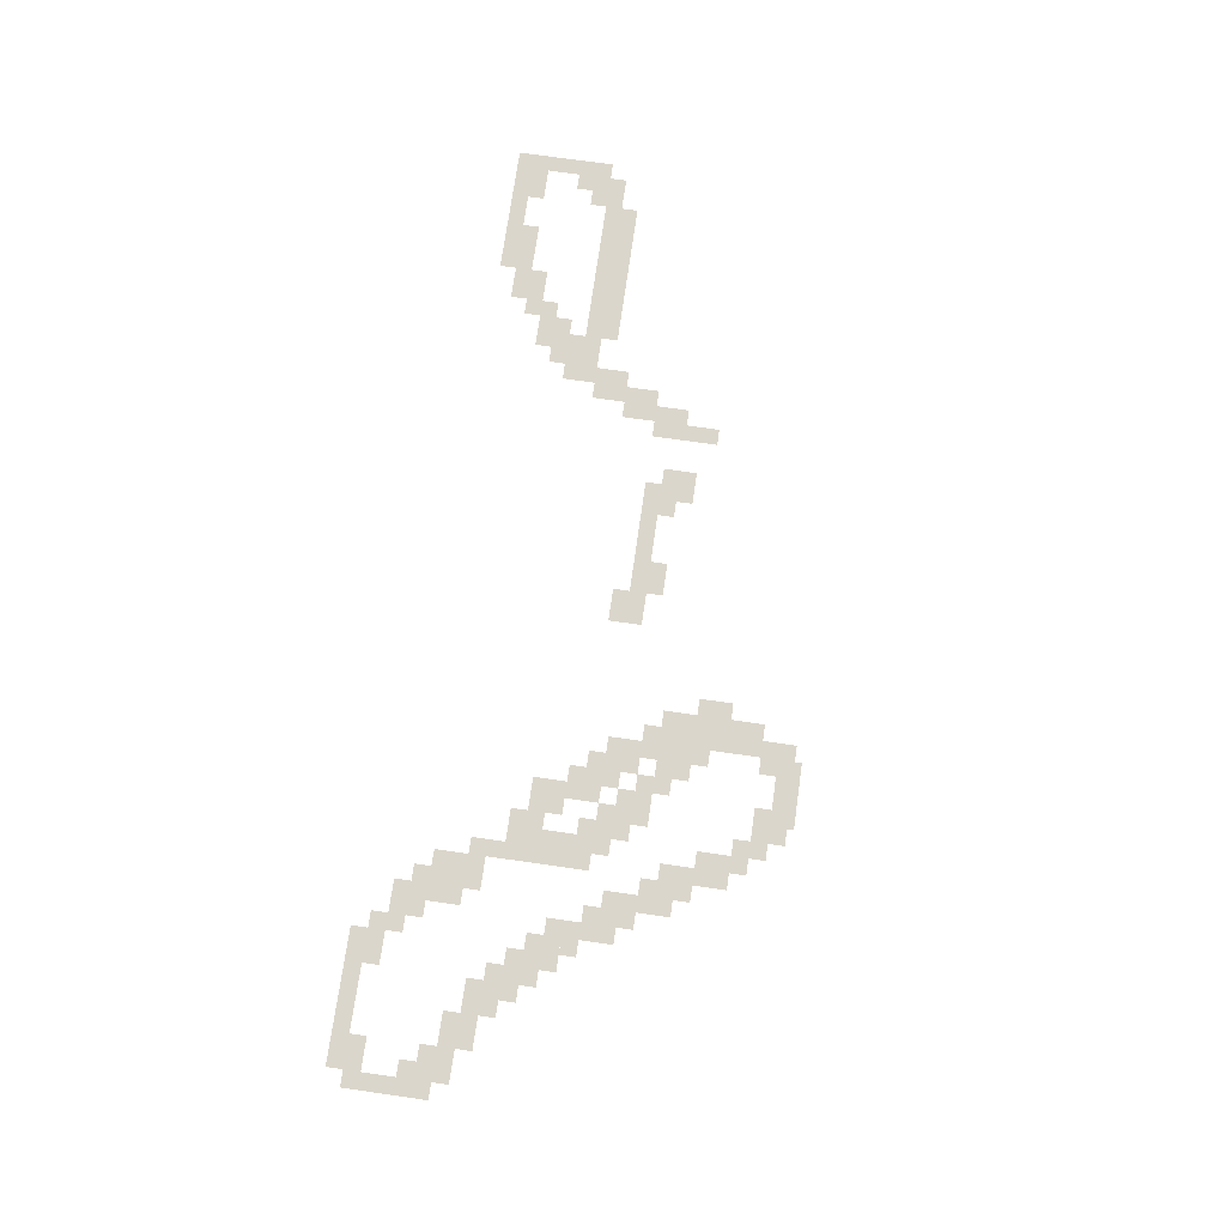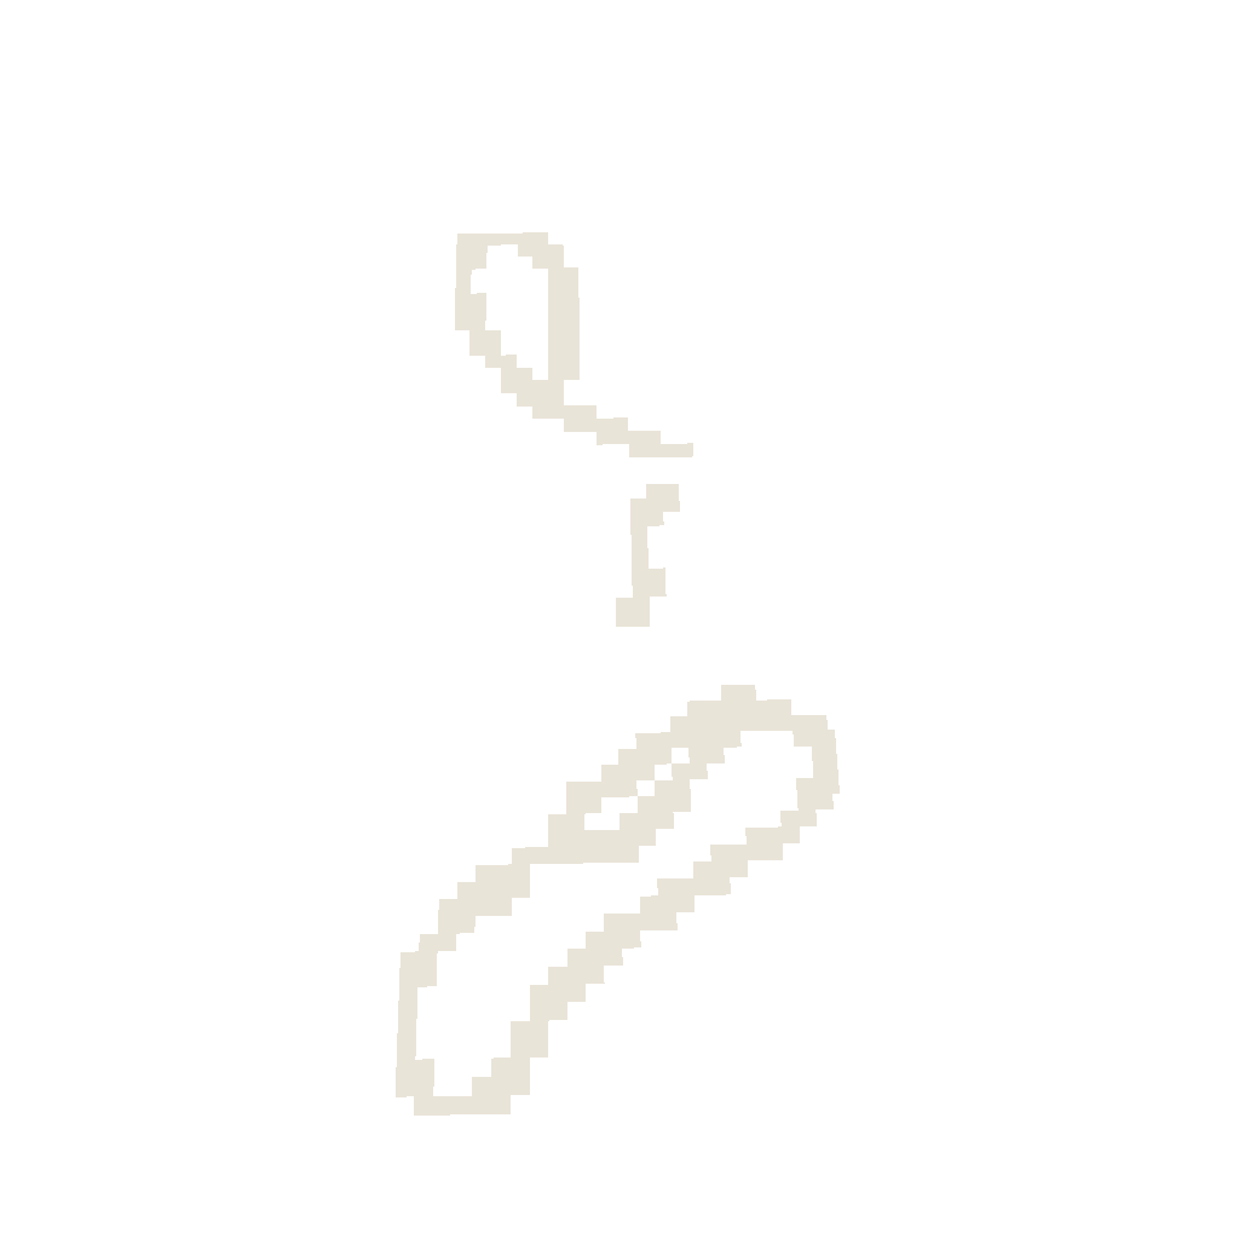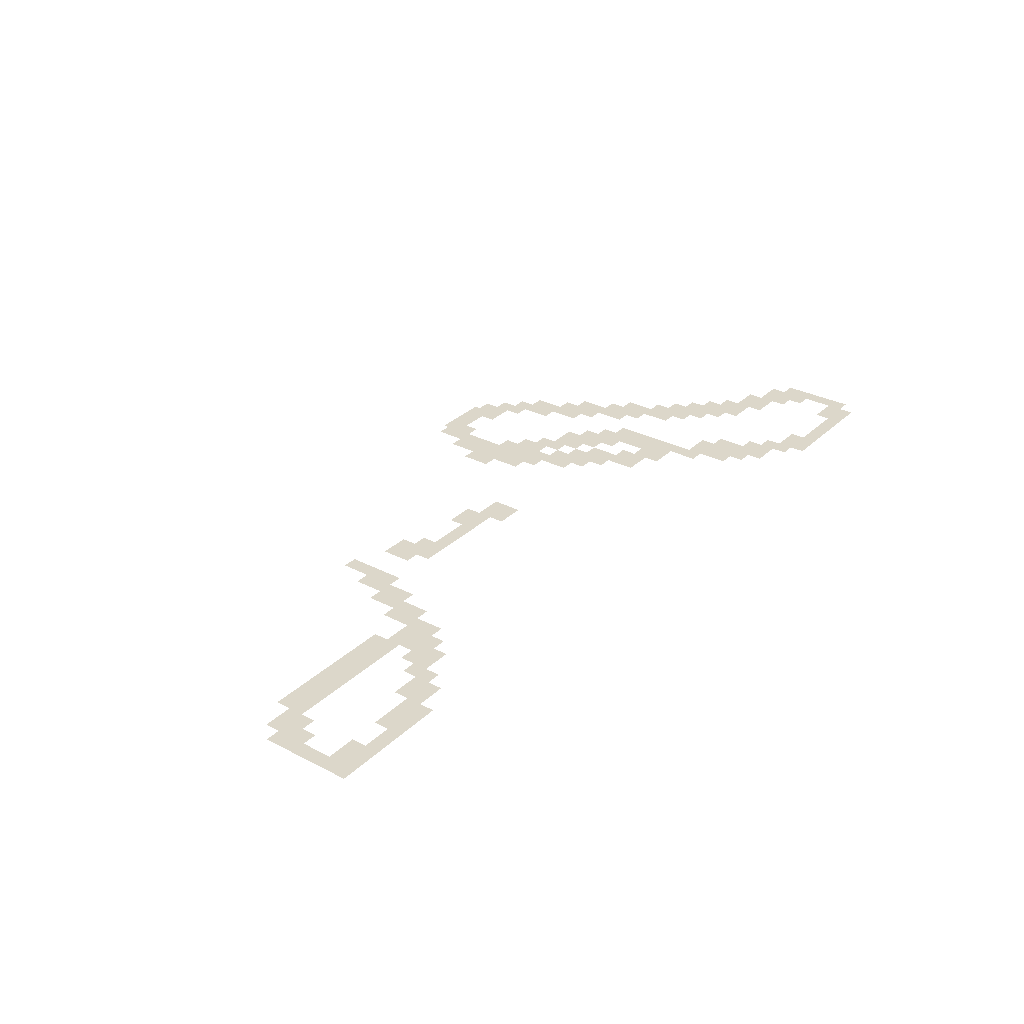
<metadata>
{"format":"obj","ext":"obj","renderer":"f3d","projection":"perspective","resolution":1024,"background":"white","views":[{"elev":73.5,"azim":-81.9,"up":"+Z"},{"elev":60.2,"azim":-91.0,"up":"+Z"},{"elev":30.5,"azim":126.8,"up":"+Z"}]}
</metadata>
<code>
g boertawa_bj2-mesh
v -96 461 0
v -96 525 0
v -256 525 0
v -256 461 0
v -1184 0 0
v -1184 45 0
v -1312 45 0
v -1312 0 0
v -256 461 0
v -256 525 0
v -384 525 0
v -384 461 0
v -1440 557 0
v -1440 653 0
v -1504 653 0
v -1504 557 0
v -384 493 0
v -384 589 0
v -448 589 0
v -448 493 0
v -1376 429 0
v -1376 525 0
v -1440 525 0
v -1440 429 0
v -1120 173 0
v -1120 269 0
v -1184 269 0
v -1184 173 0
v -1120 77 0
v -1120 173 0
v -1184 173 0
v -1184 77 0
v -672 333 0
v -672 365 0
v -832 365 0
v -832 333 0
v -640 269 0
v -640 333 0
v -704 333 0
v -704 269 0
v -1664 493 0
v -1664 557 0
v -1728 557 0
v -1728 493 0
v -1280 269 0
v -1280 333 0
v -1344 333 0
v -1344 269 0
v -1568 397 0
v -1568 461 0
v -1632 461 0
v -1632 397 0
v -1792 557 0
v -1792 621 0
v -1856 621 0
v -1856 557 0
v -32 493 0
v -32 557 0
v -96 557 0
v -96 493 0
v -1728 525 0
v -1728 589 0
v -1792 589 0
v -1792 525 0
v -1600 749 0
v -1600 781 0
v -1728 781 0
v -1728 749 0
v -832 333 0
v -832 365 0
v -960 365 0
v -960 333 0
v -1376 365 0
v -1376 429 0
v -1440 429 0
v -1440 365 0
v -1728 749 0
v -1728 781 0
v -1856 781 0
v -1856 749 0
v -1216 333 0
v -1216 397 0
v -1280 397 0
v -1280 333 0
v -128 685 0
v -128 717 0
v -256 717 0
v -256 685 0
v 0 685 0
v 0 717 0
v -128 717 0
v -128 685 0
v -1184 173 0
v -1184 269 0
v -1216 269 0
v -1216 173 0
v -1856 653 0
v -1856 749 0
v -1888 749 0
v -1888 653 0
v -1184 269 0
v -1184 365 0
v -1216 365 0
v -1216 269 0
v 0 589 0
v 0 685 0
v -32 685 0
v -32 589 0
v -160 653 0
v -160 685 0
v -256 685 0
v -256 653 0
v -1280 45 0
v -1280 77 0
v -1344 77 0
v -1344 45 0
v -1440 205 0
v -1440 269 0
v -1472 269 0
v -1472 205 0
v -1376 109 0
v -1376 173 0
v -1408 173 0
v -1408 109 0
v -1504 301 0
v -1504 365 0
v -1536 365 0
v -1536 301 0
v -320 589 0
v -320 621 0
v -384 621 0
v -384 589 0
v -1632 461 0
v -1632 525 0
v -1664 525 0
v -1664 461 0
v -1344 333 0
v -1344 397 0
v -1376 397 0
v -1376 333 0
v -256 621 0
v -256 653 0
v -320 653 0
v -320 621 0
v -1248 237 0
v -1248 301 0
v -1280 301 0
v -1280 237 0
v -832 301 0
v -832 333 0
v -896 333 0
v -896 301 0
v -896 365 0
v -896 397 0
v -960 397 0
v -960 365 0
v -1152 13 0
v -1152 77 0
v -1184 77 0
v -1184 13 0
v -1088 141 0
v -1088 205 0
v -1120 205 0
v -1120 141 0
v -1216 205 0
v -1216 269 0
v -1248 269 0
v -1248 205 0
v -32 653 0
v -32 685 0
v -96 685 0
v -96 653 0
v -1536 653 0
v -1536 717 0
v -1568 717 0
v -1568 653 0
v -1792 717 0
v -1792 749 0
v -1856 749 0
v -1856 717 0
v -1312 429 0
v -1312 493 0
v -1344 493 0
v -1344 429 0
v -1344 461 0
v -1344 525 0
v -1376 525 0
v -1376 461 0
v -1408 525 0
v -1408 589 0
v -1440 589 0
v -1440 525 0
v -1568 717 0
v -1568 749 0
v -1632 749 0
v -1632 717 0
v -1280 365 0
v -1280 429 0
v -1312 429 0
v -1312 365 0
v -1280 429 0
v -1280 493 0
v -1312 493 0
v -1312 429 0
v -480 365 0
v -480 429 0
v -512 429 0
v -512 365 0
v -1536 365 0
v -1536 429 0
v -1568 429 0
v -1568 365 0
v -512 301 0
v -512 365 0
v -544 365 0
v -544 301 0
v -512 365 0
v -512 429 0
v -544 429 0
v -544 365 0
v -480 429 0
v -480 493 0
v -512 493 0
v -512 429 0
v -256 653 0
v -256 685 0
v -320 685 0
v -320 653 0
v 0 525 0
v 0 589 0
v -32 589 0
v -32 525 0
v -1856 589 0
v -1856 653 0
v -1888 653 0
v -1888 589 0
v -448 493 0
v -448 557 0
v -480 557 0
v -480 493 0
v -1504 589 0
v -1504 653 0
v -1536 653 0
v -1536 589 0
v -1504 653 0
v -1504 717 0
v -1536 717 0
v -1536 653 0
v -544 237 0
v -544 301 0
v -576 301 0
v -576 237 0
v -1408 173 0
v -1408 237 0
v -1440 237 0
v -1440 173 0
v -1472 269 0
v -1472 333 0
v -1504 333 0
v -1504 269 0
v -1472 205 0
v -1472 269 0
v -1504 269 0
v -1504 205 0
v -1408 109 0
v -1408 173 0
v -1440 173 0
v -1440 109 0
v -544 301 0
v -544 365 0
v -576 365 0
v -576 301 0
v -448 429 0
v -448 493 0
v -480 493 0
v -480 429 0
v -1536 301 0
v -1536 365 0
v -1568 365 0
v -1568 301 0
v -1312 13 0
v -1312 45 0
v -1344 45 0
v -1344 13 0
v -352 557 0
v -352 589 0
v -384 589 0
v -384 557 0
v -1664 461 0
v -1664 493 0
v -1696 493 0
v -1696 461 0
v -1600 461 0
v -1600 493 0
v -1632 493 0
v -1632 461 0
v -1248 397 0
v -1248 429 0
v -1280 429 0
v -1280 397 0
v -1216 301 0
v -1216 333 0
v -1248 333 0
v -1248 301 0
v -1312 333 0
v -1312 365 0
v -1344 365 0
v -1344 333 0
v -704 301 0
v -704 333 0
v -736 333 0
v -736 301 0
v -1376 333 0
v -1376 365 0
v -1408 365 0
v -1408 333 0
v -1568 365 0
v -1568 397 0
v -1600 397 0
v -1600 365 0
v -1184 45 0
v -1184 77 0
v -1216 77 0
v -1216 45 0
v -1152 269 0
v -1152 301 0
v -1184 301 0
v -1184 269 0
v -1344 77 0
v -1344 109 0
v -1376 109 0
v -1376 77 0
v -32 557 0
v -32 589 0
v -64 589 0
v -64 557 0
v -1344 301 0
v -1344 333 0
v -1376 333 0
v -1376 301 0
v -1504 269 0
v -1504 301 0
v -1536 301 0
v -1536 269 0
v -1440 173 0
v -1440 205 0
v -1472 205 0
v -1472 173 0
v -320 621 0
v -320 653 0
v -352 653 0
v -352 621 0
v -384 589 0
v -384 621 0
v -416 621 0
v -416 589 0
v -1632 429 0
v -1632 461 0
v -1664 461 0
v -1664 429 0
v -1376 77 0
v -1376 109 0
v -1408 109 0
v -1408 77 0
v -1888 685 0
v -1888 717 0
v -1888 717 0
v -1888 685 0
v -1472 653 0
v -1472 685 0
v -1504 685 0
v -1504 653 0
v -1824 621 0
v -1824 653 0
v -1856 653 0
v -1856 621 0
v -1344 45 0
v -1344 77 0
v -1376 77 0
v -1376 45 0
v -1632 717 0
v -1632 749 0
v -1664 749 0
v -1664 717 0
v -1568 685 0
v -1568 717 0
v -1600 717 0
v -1600 685 0
g boertawa_bj2-mesh_0
f 3 2 1
f 1 4 3
f 7 6 5
f 5 8 7
f 11 10 9
f 9 12 11
f 15 14 13
f 13 16 15
f 19 18 17
f 17 20 19
f 23 22 21
f 21 24 23
f 27 26 25
f 25 28 27
f 31 30 29
f 29 32 31
f 35 34 33
f 33 36 35
f 39 38 37
f 37 40 39
f 43 42 41
f 41 44 43
f 47 46 45
f 45 48 47
f 51 50 49
f 49 52 51
f 55 54 53
f 53 56 55
f 59 58 57
f 57 60 59
f 63 62 61
f 61 64 63
f 67 66 65
f 65 68 67
f 71 70 69
f 69 72 71
f 75 74 73
f 73 76 75
f 79 78 77
f 77 80 79
f 83 82 81
f 81 84 83
f 87 86 85
f 85 88 87
f 91 90 89
f 89 92 91
f 95 94 93
f 93 96 95
f 99 98 97
f 97 100 99
f 103 102 101
f 101 104 103
f 107 106 105
f 105 108 107
f 111 110 109
f 109 112 111
f 115 114 113
f 113 116 115
f 119 118 117
f 117 120 119
f 123 122 121
f 121 124 123
f 127 126 125
f 125 128 127
f 131 130 129
f 129 132 131
f 135 134 133
f 133 136 135
f 139 138 137
f 137 140 139
f 143 142 141
f 141 144 143
f 147 146 145
f 145 148 147
f 151 150 149
f 149 152 151
f 155 154 153
f 153 156 155
f 159 158 157
f 157 160 159
f 163 162 161
f 161 164 163
f 167 166 165
f 165 168 167
f 171 170 169
f 169 172 171
f 175 174 173
f 173 176 175
f 179 178 177
f 177 180 179
f 183 182 181
f 181 184 183
f 187 186 185
f 185 188 187
f 191 190 189
f 189 192 191
f 195 194 193
f 193 196 195
f 199 198 197
f 197 200 199
f 203 202 201
f 201 204 203
f 207 206 205
f 205 208 207
f 211 210 209
f 209 212 211
f 215 214 213
f 213 216 215
f 219 218 217
f 217 220 219
f 223 222 221
f 221 224 223
f 227 226 225
f 225 228 227
f 231 230 229
f 229 232 231
f 235 234 233
f 233 236 235
f 239 238 237
f 237 240 239
f 243 242 241
f 241 244 243
f 247 246 245
f 245 248 247
f 251 250 249
f 249 252 251
f 255 254 253
f 253 256 255
f 259 258 257
f 257 260 259
f 263 262 261
f 261 264 263
f 267 266 265
f 265 268 267
f 271 270 269
f 269 272 271
f 275 274 273
f 273 276 275
f 279 278 277
f 277 280 279
f 283 282 281
f 281 284 283
f 287 286 285
f 285 288 287
f 291 290 289
f 289 292 291
f 295 294 293
f 293 296 295
f 299 298 297
f 297 300 299
f 303 302 301
f 301 304 303
f 307 306 305
f 305 308 307
f 311 310 309
f 309 312 311
f 315 314 313
f 313 316 315
f 319 318 317
f 317 320 319
f 323 322 321
f 321 324 323
f 327 326 325
f 325 328 327
f 331 330 329
f 329 332 331
f 335 334 333
f 333 336 335
f 339 338 337
f 337 340 339
f 343 342 341
f 341 344 343
f 347 346 345
f 345 348 347
f 351 350 349
f 349 352 351
f 355 354 353
f 353 356 355
f 359 358 357
f 357 360 359
f 363 362 361
f 361 364 363
f 367 366 365
f 365 368 367
f 371 370 369
f 369 372 371
f 375 374 373
f 373 376 375
f 379 378 377
f 377 380 379
f 383 382 381
f 381 384 383
f 387 386 385
f 385 388 387

</code>
